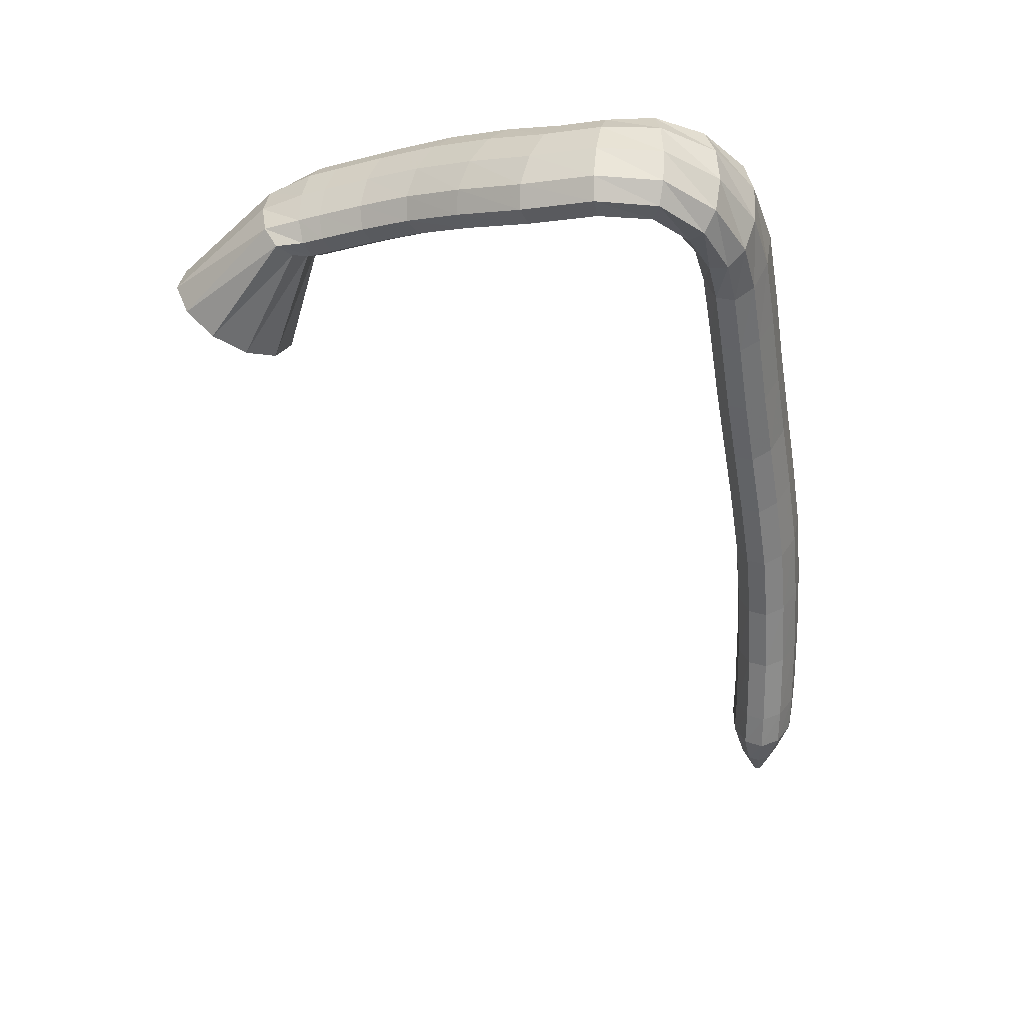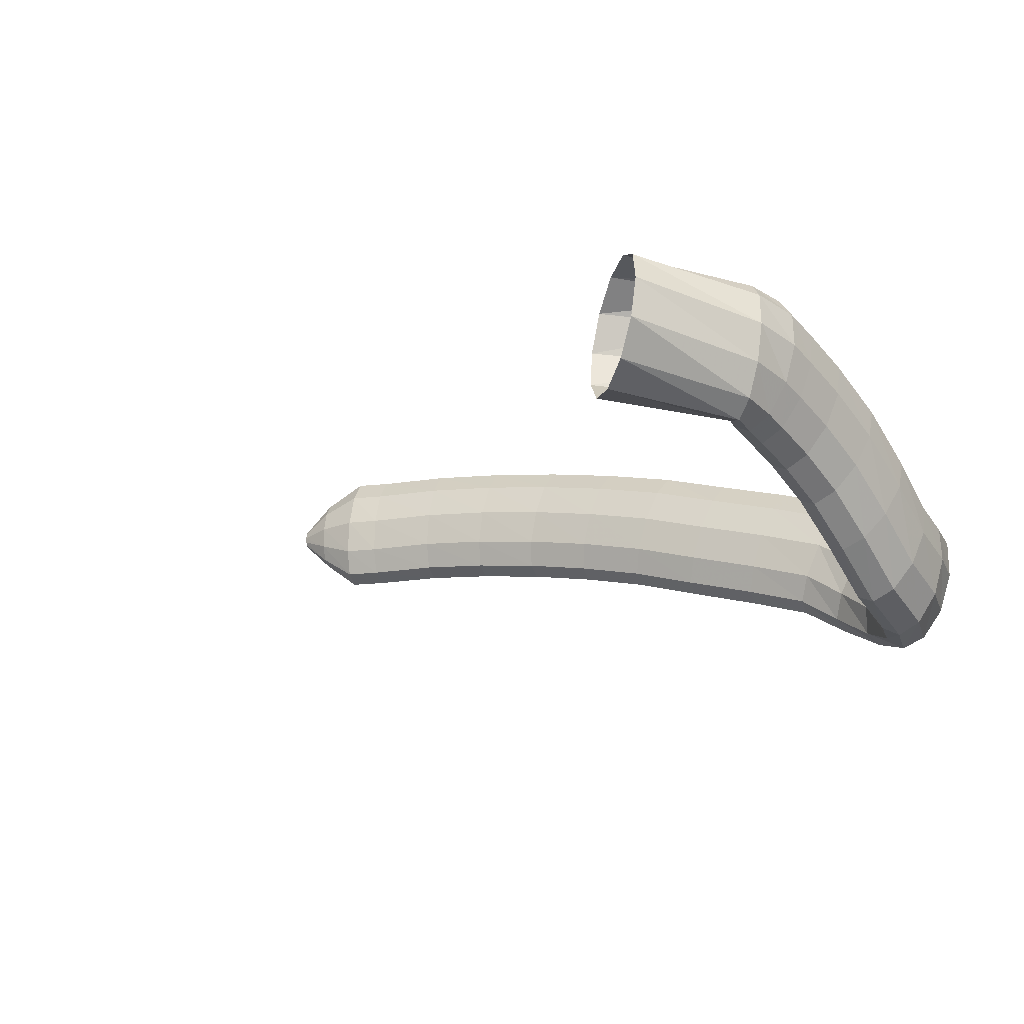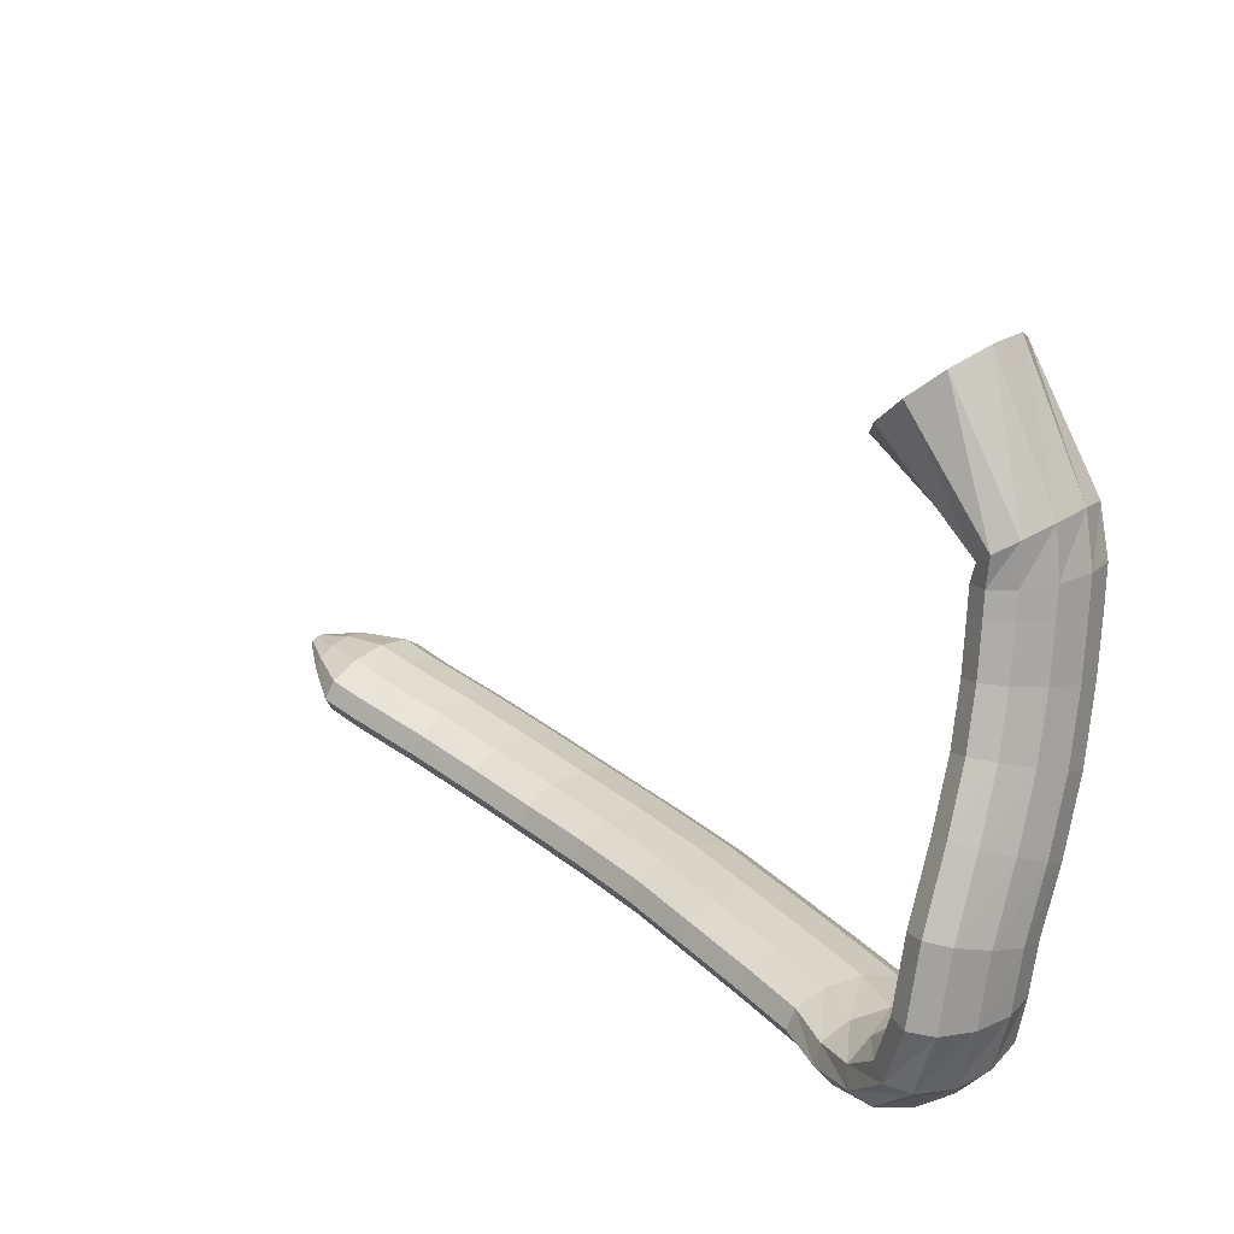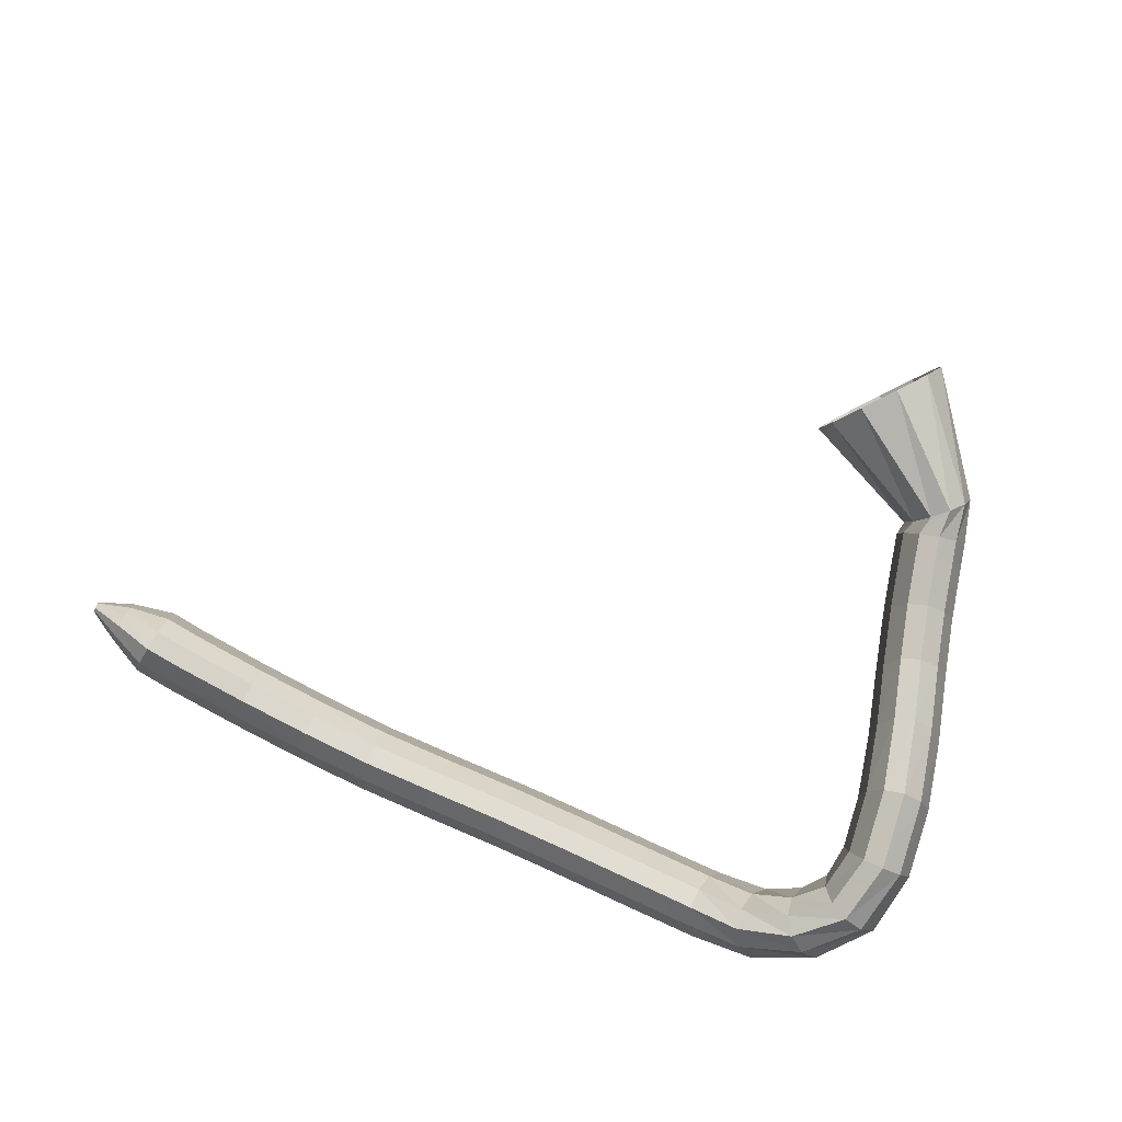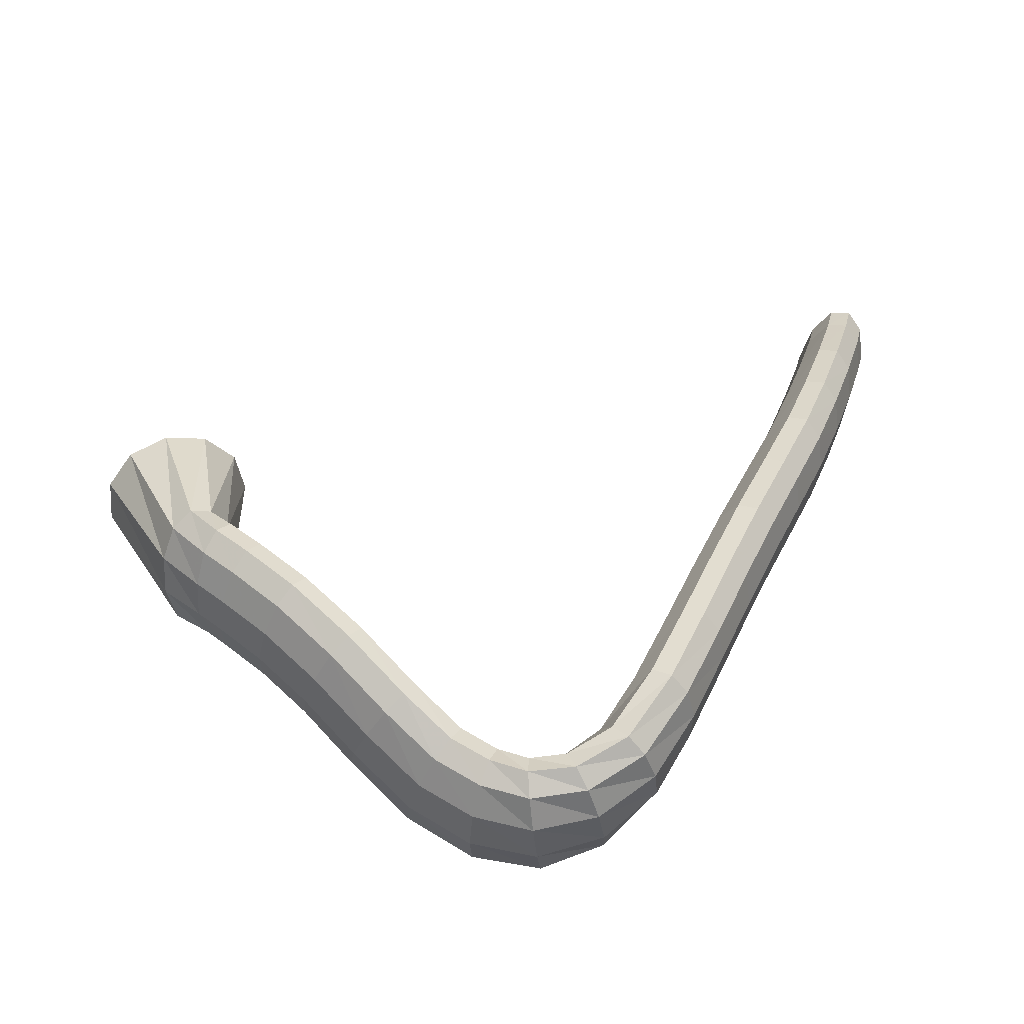
<metadata>
{"format":"obj","ext":"obj","renderer":"f3d","projection":"perspective","resolution":1024,"background":"white","views":[{"elev":-63.0,"azim":99.5,"up":"+Y"},{"elev":-15.8,"azim":28.4,"up":"+Y"},{"elev":32.6,"azim":37.3,"up":"+Z"},{"elev":-79.7,"azim":-21.1,"up":"+Y"},{"elev":27.9,"azim":114.7,"up":"+Y"}]}
</metadata>
<code>
g tube1
v 119.2 167.5 92.58
v 119.2 167.1 92.6
v 119.2 166.8 92.5
v 119.2 166.7 92.31
v 119.2 166.8 92.09
v 119.1 167.1 91.91
v 119.1 167.5 91.83
v 119 167.9 91.87
v 119.1 168.1 92.02
v 119.1 168.1 92.23
v 119.1 167.9 92.44
v 119.2 167.5 92.58
v 121.6 167.8 93.29
v 121.7 166.2 93.37
v 121.6 165 92.97
v 121.5 164.6 92.21
v 121.3 165.1 91.34
v 121.2 166.4 90.62
v 121.1 168.1 90.3
v 121.1 169.6 90.46
v 121.2 170.4 91.07
v 121.3 170.3 91.92
v 121.5 169.4 92.75
v 121.6 167.8 93.29
v 124.7 168 93.67
v 124.7 165.3 93.82
v 124.5 163.3 93.16
v 124.2 162.6 91.89
v 124 163.5 90.43
v 123.8 165.7 89.24
v 123.7 168.4 88.69
v 123.8 170.9 88.95
v 124 172.3 89.96
v 124.3 172.2 91.38
v 124.5 170.6 92.76
v 124.7 168 93.67
v 127.2 168 93.21
v 127.2 165.2 93.37
v 127.1 163.2 92.72
v 126.9 162.5 91.45
v 126.6 163.4 89.97
v 126.5 165.6 88.76
v 126.4 168.3 88.19
v 126.4 170.8 88.45
v 126.6 172.2 89.45
v 126.8 172.1 90.88
v 127 170.5 92.28
v 127.2 168 93.21
v 132.4 168 92.42
v 132.3 165.3 92.61
v 132.2 163.2 91.97
v 132 162.6 90.7
v 131.8 163.4 89.21
v 131.7 165.6 87.97
v 131.7 168.3 87.38
v 131.8 170.8 87.61
v 132 172.2 88.61
v 132.2 172.1 90.04
v 132.3 170.6 91.46
v 132.4 168 92.42
v 137.6 167.7 91.83
v 137.4 165 92.05
v 137.2 163 91.43
v 137 162.3 90.17
v 136.9 163.1 88.66
v 137 165.3 87.39
v 137.2 168 86.76
v 137.4 170.5 86.97
v 137.6 171.9 87.96
v 137.7 171.8 89.4
v 137.7 170.2 90.84
v 137.6 167.7 91.83
v 142.8 167.1 91.46
v 142.4 164.4 91.7
v 142.1 162.4 91.1
v 142 161.7 89.83
v 142.1 162.5 88.32
v 142.3 164.7 87.03
v 142.7 167.4 86.38
v 143 169.8 86.57
v 143.2 171.2 87.54
v 143.3 171.2 88.99
v 143.1 169.6 90.45
v 142.8 167.1 91.46
v 148.1 166.2 91.42
v 147.6 163.6 91.67
v 147.2 161.6 91.07
v 147.1 160.9 89.81
v 147.2 161.7 88.29
v 147.6 163.8 86.99
v 148.1 166.5 86.33
v 148.6 168.9 86.52
v 148.9 170.3 87.49
v 148.9 170.2 88.94
v 148.6 168.7 90.41
v 148.1 166.2 91.42
v 153.4 165.1 91.49
v 152.8 162.5 91.74
v 152.3 160.5 91.13
v 152.2 159.8 89.87
v 152.4 160.6 88.35
v 152.9 162.6 87.06
v 153.6 165.3 86.4
v 154.1 167.7 86.59
v 154.5 169.1 87.56
v 154.4 169.1 89.01
v 154.1 167.6 90.48
v 153.4 165.1 91.49
v 158.5 163.7 91.56
v 157.8 161.1 91.81
v 157.3 159.1 91.21
v 157.1 158.4 89.94
v 157.3 159.2 88.42
v 157.9 161.3 87.13
v 158.6 163.9 86.47
v 159.3 166.3 86.66
v 159.6 167.7 87.63
v 159.6 167.6 89.08
v 159.2 166.1 90.54
v 158.5 163.7 91.56
v 163.9 162.3 91.55
v 163.1 159.7 91.8
v 162.6 157.7 91.2
v 162.4 157 89.93
v 162.6 157.8 88.41
v 163.2 159.9 87.12
v 164 162.5 86.46
v 164.6 164.9 86.65
v 165 166.3 87.62
v 165 166.2 89.07
v 164.6 164.7 90.53
v 163.9 162.3 91.55
v 168.8 160.8 91.63
v 167.7 158.3 91.84
v 167 156.4 91.22
v 166.8 155.7 89.95
v 167.3 156.5 88.45
v 168.2 158.4 87.18
v 169.3 160.9 86.55
v 170.2 163.2 86.77
v 170.7 164.6 87.75
v 170.5 164.5 89.2
v 169.8 163.1 90.64
v 168.8 160.8 91.63
v 172 158.8 92.26
v 170.7 156.4 92.25
v 170 154.6 91.5
v 170.1 153.8 90.24
v 170.9 154.5 88.89
v 172.3 156.3 87.86
v 173.7 158.7 87.48
v 174.8 160.9 87.88
v 175.1 162.2 88.93
v 174.6 162.3 90.29
v 173.5 161 91.53
v 172 158.8 92.26
v 174 157.4 93.69
v 173 154.8 93.46
v 172.8 152.8 92.7
v 173.4 152.1 91.65
v 174.7 152.7 90.64
v 176.2 154.6 90
v 177.4 157.1 89.92
v 178.1 159.5 90.44
v 177.9 160.9 91.38
v 176.9 161 92.45
v 175.4 159.7 93.31
v 174 157.4 93.69
v 175.1 156.6 95.4
v 174.7 153.9 95.32
v 175.1 151.8 94.95
v 176.2 151 94.43
v 177.6 151.8 93.91
v 179 153.8 93.56
v 179.8 156.5 93.49
v 179.9 159 93.73
v 179.1 160.5 94.19
v 177.7 160.5 94.74
v 176.3 159 95.19
v 175.1 156.6 95.4
v 175.4 156.5 97.79
v 175.2 153.8 98.28
v 175.9 151.8 98.6
v 177.2 151.2 98.66
v 178.7 152 98.44
v 179.9 154.1 98.01
v 180.5 156.8 97.5
v 180.2 159.3 97.07
v 179.2 160.7 96.87
v 177.8 160.6 96.96
v 176.4 159 97.3
v 175.4 156.5 97.79
v 175.2 157.6 101.2
v 175 155.1 102.4
v 175.7 153.3 103.3
v 176.9 152.7 103.7
v 178.4 153.5 103.4
v 179.7 155.5 102.6
v 180.3 158 101.5
v 180.1 160.2 100.4
v 179.1 161.5 99.68
v 177.6 161.4 99.62
v 176.2 159.9 100.2
v 175.2 157.6 101.2
v 174.8 160.1 105
v 174.5 157.8 106.5
v 175.1 156.2 107.7
v 176.3 155.6 108.2
v 177.9 156.4 107.9
v 179.2 158.2 106.9
v 179.9 160.6 105.5
v 179.7 162.6 104.1
v 178.8 163.8 103.2
v 177.4 163.7 103.1
v 175.9 162.3 103.8
v 174.8 160.1 105
v 174.1 162.8 109
v 173.9 160.4 110.4
v 174.4 158.7 111.5
v 175.7 158.2 112
v 177.2 159 111.8
v 178.5 160.9 110.9
v 179.2 163.3 109.6
v 179 165.5 108.4
v 178.1 166.7 107.5
v 176.7 166.5 107.3
v 175.2 165.1 107.9
v 174.1 162.8 109
v 173.4 164.8 113.1
v 173.1 162.3 114.1
v 173.7 160.4 115
v 175 159.9 115.5
v 176.5 160.8 115.4
v 177.8 162.8 114.8
v 178.4 165.4 113.8
v 178.2 167.6 112.8
v 177.2 168.9 112.1
v 175.8 168.7 111.9
v 174.3 167.2 112.3
v 173.4 164.8 113.1
v 172.7 166 116.7
v 172.6 163.4 117.5
v 173.2 161.5 118.2
v 174.5 160.9 118.6
v 175.9 161.9 118.6
v 177.2 164 118.1
v 177.8 166.6 117.4
v 177.5 169 116.6
v 176.5 170.2 116
v 175.1 170.1 115.8
v 173.7 168.5 116
v 172.7 166 116.7
v 172.4 166.7 118.8
v 172.2 164 119.3
v 172.9 162 119.8
v 174.2 161.4 120.2
v 175.7 162.4 120.2
v 176.8 164.5 120
v 177.4 167.3 119.5
v 177.1 169.7 119
v 176.1 171 118.5
v 174.7 170.8 118.3
v 173.3 169.2 118.4
v 172.4 166.7 118.8
v 172.5 166.5 119.8
v 172.6 163.8 120.3
v 173.2 162 121.2
v 174.2 161.6 122.2
v 175.3 162.8 122.9
v 176.1 165.1 123.2
v 176.3 167.9 122.9
v 176 170.3 122.1
v 175.1 171.4 121.2
v 174 171 120.3
v 173.1 169.2 119.8
v 172.5 166.5 119.8
v 164.2 167.6 123.9
v 164.5 164.9 124.8
v 165.8 163.2 126.6
v 167.6 162.9 128.7
v 169.4 164.2 130.4
v 170.6 166.6 131.3
v 170.8 169.4 131
v 170 171.6 129.5
v 168.4 172.7 127.5
v 166.5 172.2 125.5
v 164.9 170.3 124.1
v 164.2 167.6 123.9
f 1 2 14
f 14 13 1
f 2 3 15
f 15 14 2
f 3 4 16
f 16 15 3
f 4 5 17
f 17 16 4
f 5 6 18
f 18 17 5
f 6 7 19
f 19 18 6
f 7 8 20
f 20 19 7
f 8 9 21
f 21 20 8
f 9 10 22
f 22 21 9
f 10 11 23
f 23 22 10
f 11 12 24
f 24 23 11
f 13 14 26
f 26 25 13
f 14 15 27
f 27 26 14
f 15 16 28
f 28 27 15
f 16 17 29
f 29 28 16
f 17 18 30
f 30 29 17
f 18 19 31
f 31 30 18
f 19 20 32
f 32 31 19
f 20 21 33
f 33 32 20
f 21 22 34
f 34 33 21
f 22 23 35
f 35 34 22
f 23 24 36
f 36 35 23
f 25 26 38
f 38 37 25
f 26 27 39
f 39 38 26
f 27 28 40
f 40 39 27
f 28 29 41
f 41 40 28
f 29 30 42
f 42 41 29
f 30 31 43
f 43 42 30
f 31 32 44
f 44 43 31
f 32 33 45
f 45 44 32
f 33 34 46
f 46 45 33
f 34 35 47
f 47 46 34
f 35 36 48
f 48 47 35
f 37 38 50
f 50 49 37
f 38 39 51
f 51 50 38
f 39 40 52
f 52 51 39
f 40 41 53
f 53 52 40
f 41 42 54
f 54 53 41
f 42 43 55
f 55 54 42
f 43 44 56
f 56 55 43
f 44 45 57
f 57 56 44
f 45 46 58
f 58 57 45
f 46 47 59
f 59 58 46
f 47 48 60
f 60 59 47
f 49 50 62
f 62 61 49
f 50 51 63
f 63 62 50
f 51 52 64
f 64 63 51
f 52 53 65
f 65 64 52
f 53 54 66
f 66 65 53
f 54 55 67
f 67 66 54
f 55 56 68
f 68 67 55
f 56 57 69
f 69 68 56
f 57 58 70
f 70 69 57
f 58 59 71
f 71 70 58
f 59 60 72
f 72 71 59
f 61 62 74
f 74 73 61
f 62 63 75
f 75 74 62
f 63 64 76
f 76 75 63
f 64 65 77
f 77 76 64
f 65 66 78
f 78 77 65
f 66 67 79
f 79 78 66
f 67 68 80
f 80 79 67
f 68 69 81
f 81 80 68
f 69 70 82
f 82 81 69
f 70 71 83
f 83 82 70
f 71 72 84
f 84 83 71
f 73 74 86
f 86 85 73
f 74 75 87
f 87 86 74
f 75 76 88
f 88 87 75
f 76 77 89
f 89 88 76
f 77 78 90
f 90 89 77
f 78 79 91
f 91 90 78
f 79 80 92
f 92 91 79
f 80 81 93
f 93 92 80
f 81 82 94
f 94 93 81
f 82 83 95
f 95 94 82
f 83 84 96
f 96 95 83
f 85 86 98
f 98 97 85
f 86 87 99
f 99 98 86
f 87 88 100
f 100 99 87
f 88 89 101
f 101 100 88
f 89 90 102
f 102 101 89
f 90 91 103
f 103 102 90
f 91 92 104
f 104 103 91
f 92 93 105
f 105 104 92
f 93 94 106
f 106 105 93
f 94 95 107
f 107 106 94
f 95 96 108
f 108 107 95
f 97 98 110
f 110 109 97
f 98 99 111
f 111 110 98
f 99 100 112
f 112 111 99
f 100 101 113
f 113 112 100
f 101 102 114
f 114 113 101
f 102 103 115
f 115 114 102
f 103 104 116
f 116 115 103
f 104 105 117
f 117 116 104
f 105 106 118
f 118 117 105
f 106 107 119
f 119 118 106
f 107 108 120
f 120 119 107
f 109 110 122
f 122 121 109
f 110 111 123
f 123 122 110
f 111 112 124
f 124 123 111
f 112 113 125
f 125 124 112
f 113 114 126
f 126 125 113
f 114 115 127
f 127 126 114
f 115 116 128
f 128 127 115
f 116 117 129
f 129 128 116
f 117 118 130
f 130 129 117
f 118 119 131
f 131 130 118
f 119 120 132
f 132 131 119
f 121 122 134
f 134 133 121
f 122 123 135
f 135 134 122
f 123 124 136
f 136 135 123
f 124 125 137
f 137 136 124
f 125 126 138
f 138 137 125
f 126 127 139
f 139 138 126
f 127 128 140
f 140 139 127
f 128 129 141
f 141 140 128
f 129 130 142
f 142 141 129
f 130 131 143
f 143 142 130
f 131 132 144
f 144 143 131
f 133 134 146
f 146 145 133
f 134 135 147
f 147 146 134
f 135 136 148
f 148 147 135
f 136 137 149
f 149 148 136
f 137 138 150
f 150 149 137
f 138 139 151
f 151 150 138
f 139 140 152
f 152 151 139
f 140 141 153
f 153 152 140
f 141 142 154
f 154 153 141
f 142 143 155
f 155 154 142
f 143 144 156
f 156 155 143
f 145 146 158
f 158 157 145
f 146 147 159
f 159 158 146
f 147 148 160
f 160 159 147
f 148 149 161
f 161 160 148
f 149 150 162
f 162 161 149
f 150 151 163
f 163 162 150
f 151 152 164
f 164 163 151
f 152 153 165
f 165 164 152
f 153 154 166
f 166 165 153
f 154 155 167
f 167 166 154
f 155 156 168
f 168 167 155
f 157 158 170
f 170 169 157
f 158 159 171
f 171 170 158
f 159 160 172
f 172 171 159
f 160 161 173
f 173 172 160
f 161 162 174
f 174 173 161
f 162 163 175
f 175 174 162
f 163 164 176
f 176 175 163
f 164 165 177
f 177 176 164
f 165 166 178
f 178 177 165
f 166 167 179
f 179 178 166
f 167 168 180
f 180 179 167
f 169 170 182
f 182 181 169
f 170 171 183
f 183 182 170
f 171 172 184
f 184 183 171
f 172 173 185
f 185 184 172
f 173 174 186
f 186 185 173
f 174 175 187
f 187 186 174
f 175 176 188
f 188 187 175
f 176 177 189
f 189 188 176
f 177 178 190
f 190 189 177
f 178 179 191
f 191 190 178
f 179 180 192
f 192 191 179
f 181 182 194
f 194 193 181
f 182 183 195
f 195 194 182
f 183 184 196
f 196 195 183
f 184 185 197
f 197 196 184
f 185 186 198
f 198 197 185
f 186 187 199
f 199 198 186
f 187 188 200
f 200 199 187
f 188 189 201
f 201 200 188
f 189 190 202
f 202 201 189
f 190 191 203
f 203 202 190
f 191 192 204
f 204 203 191
f 193 194 206
f 206 205 193
f 194 195 207
f 207 206 194
f 195 196 208
f 208 207 195
f 196 197 209
f 209 208 196
f 197 198 210
f 210 209 197
f 198 199 211
f 211 210 198
f 199 200 212
f 212 211 199
f 200 201 213
f 213 212 200
f 201 202 214
f 214 213 201
f 202 203 215
f 215 214 202
f 203 204 216
f 216 215 203
f 205 206 218
f 218 217 205
f 206 207 219
f 219 218 206
f 207 208 220
f 220 219 207
f 208 209 221
f 221 220 208
f 209 210 222
f 222 221 209
f 210 211 223
f 223 222 210
f 211 212 224
f 224 223 211
f 212 213 225
f 225 224 212
f 213 214 226
f 226 225 213
f 214 215 227
f 227 226 214
f 215 216 228
f 228 227 215
f 217 218 230
f 230 229 217
f 218 219 231
f 231 230 218
f 219 220 232
f 232 231 219
f 220 221 233
f 233 232 220
f 221 222 234
f 234 233 221
f 222 223 235
f 235 234 222
f 223 224 236
f 236 235 223
f 224 225 237
f 237 236 224
f 225 226 238
f 238 237 225
f 226 227 239
f 239 238 226
f 227 228 240
f 240 239 227
f 229 230 242
f 242 241 229
f 230 231 243
f 243 242 230
f 231 232 244
f 244 243 231
f 232 233 245
f 245 244 232
f 233 234 246
f 246 245 233
f 234 235 247
f 247 246 234
f 235 236 248
f 248 247 235
f 236 237 249
f 249 248 236
f 237 238 250
f 250 249 237
f 238 239 251
f 251 250 238
f 239 240 252
f 252 251 239
f 241 242 254
f 254 253 241
f 242 243 255
f 255 254 242
f 243 244 256
f 256 255 243
f 244 245 257
f 257 256 244
f 245 246 258
f 258 257 245
f 246 247 259
f 259 258 246
f 247 248 260
f 260 259 247
f 248 249 261
f 261 260 248
f 249 250 262
f 262 261 249
f 250 251 263
f 263 262 250
f 251 252 264
f 264 263 251
f 253 254 266
f 266 265 253
f 254 255 267
f 267 266 254
f 255 256 268
f 268 267 255
f 256 257 269
f 269 268 256
f 257 258 270
f 270 269 257
f 258 259 271
f 271 270 258
f 259 260 272
f 272 271 259
f 260 261 273
f 273 272 260
f 261 262 274
f 274 273 261
f 262 263 275
f 275 274 262
f 263 264 276
f 276 275 263
f 265 266 278
f 278 277 265
f 266 267 279
f 279 278 266
f 267 268 280
f 280 279 267
f 268 269 281
f 281 280 268
f 269 270 282
f 282 281 269
f 270 271 283
f 283 282 270
f 271 272 284
f 284 283 271
f 272 273 285
f 285 284 272
f 273 274 286
f 286 285 273
f 274 275 287
f 287 286 274
f 275 276 288
f 288 287 275
g

</code>
